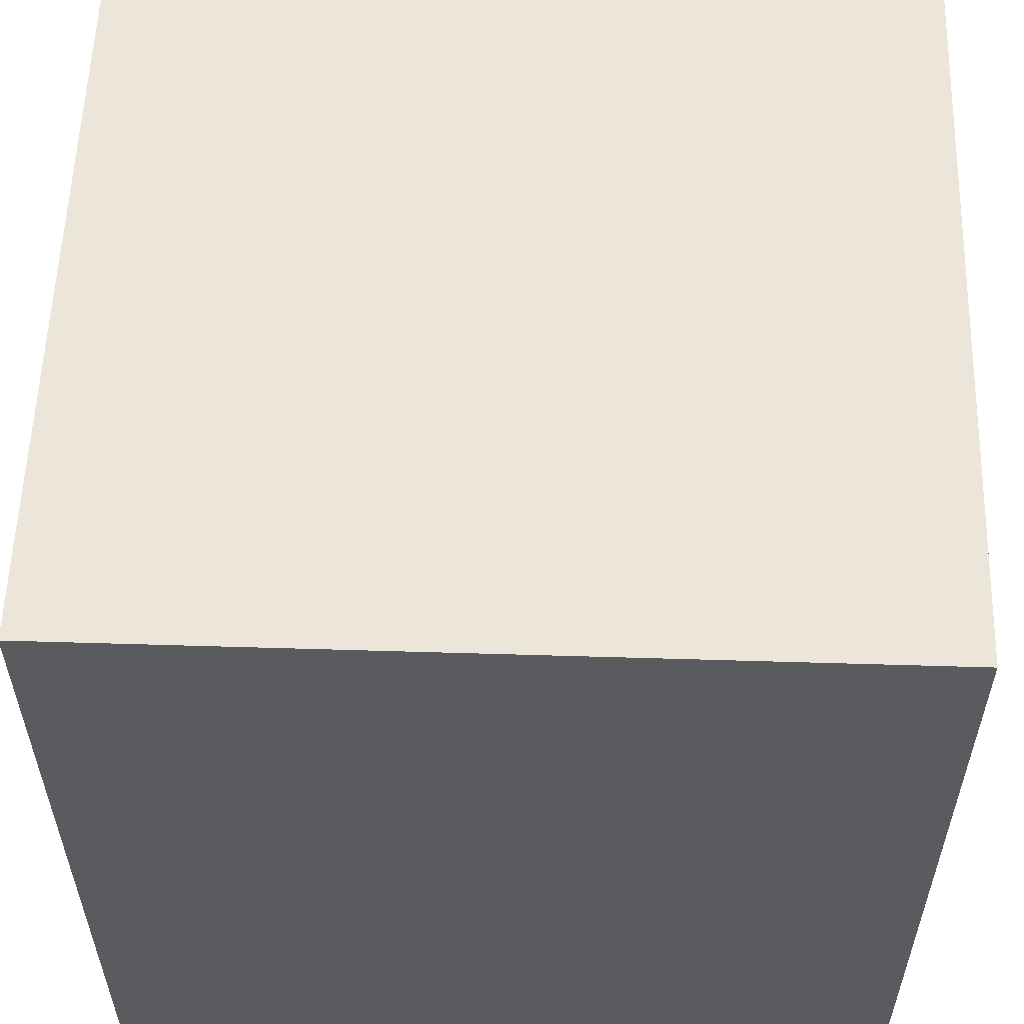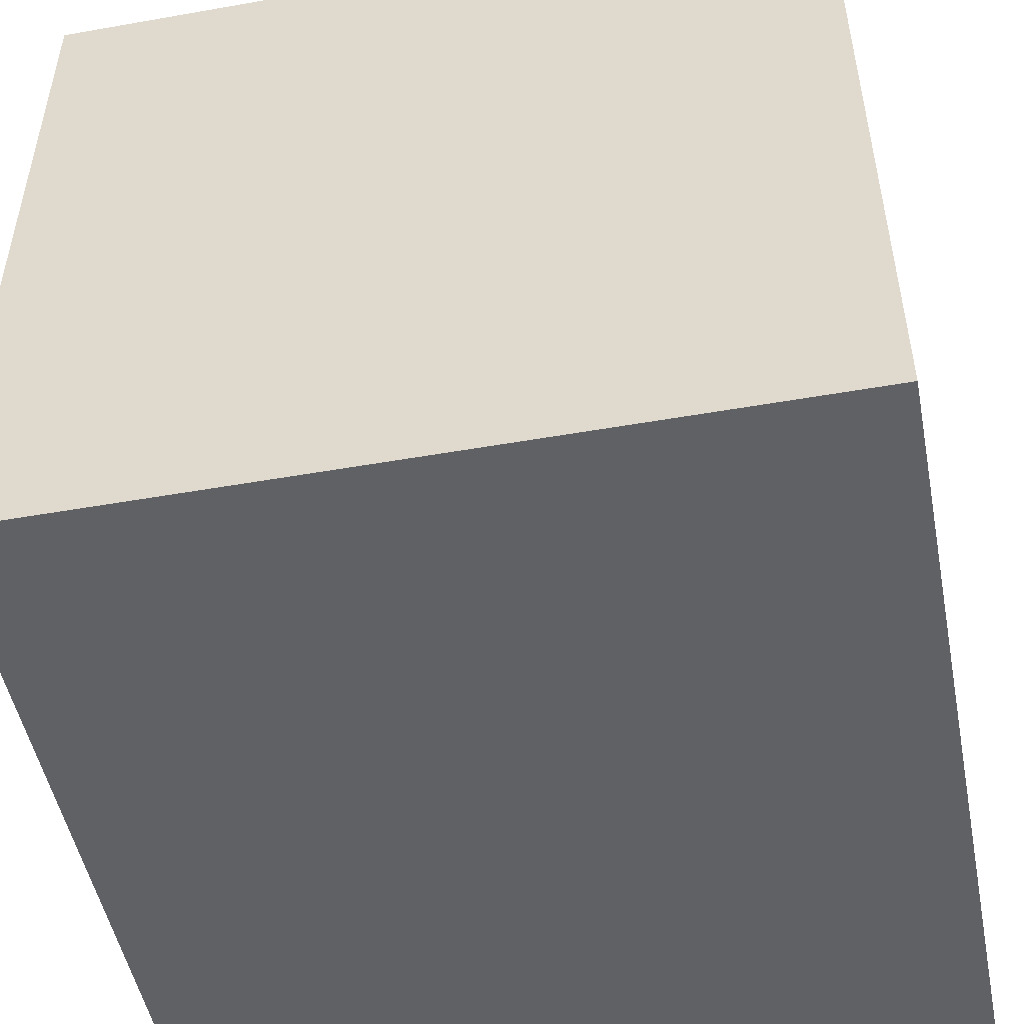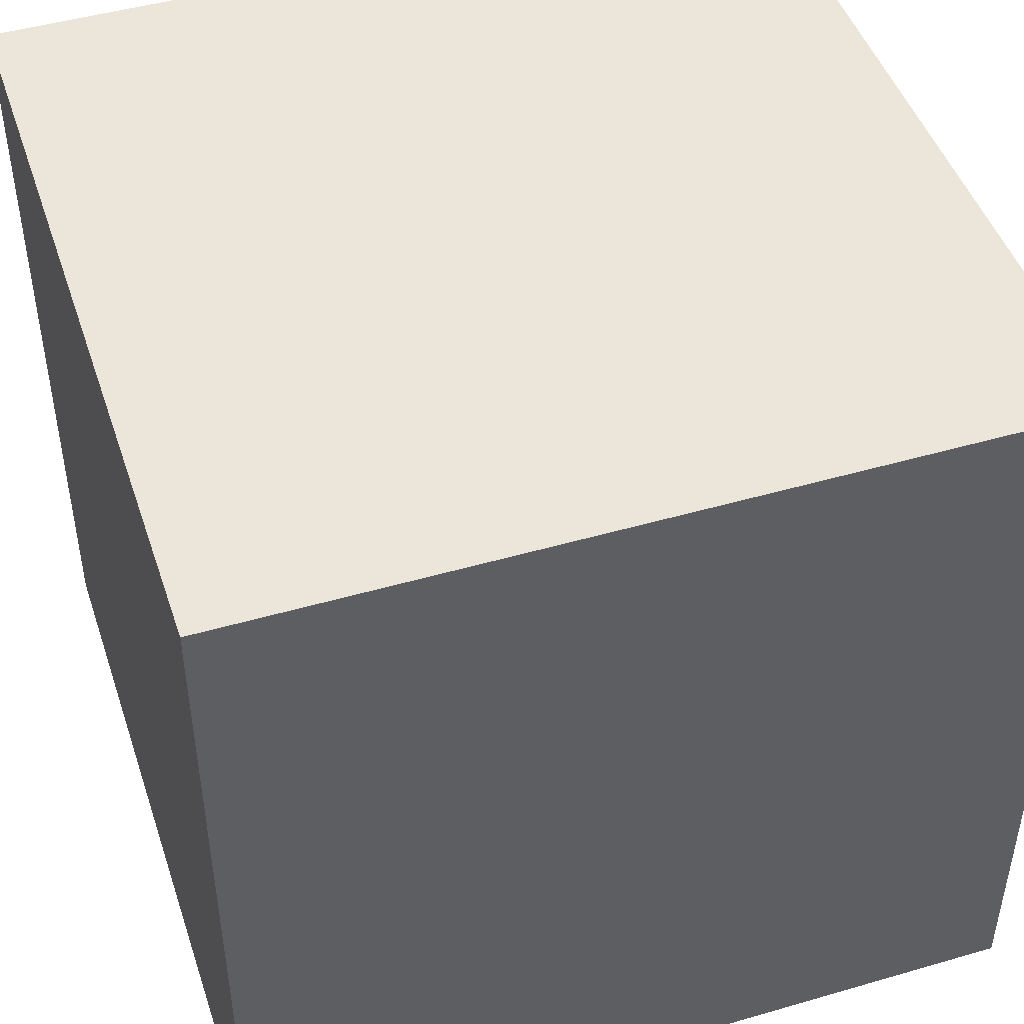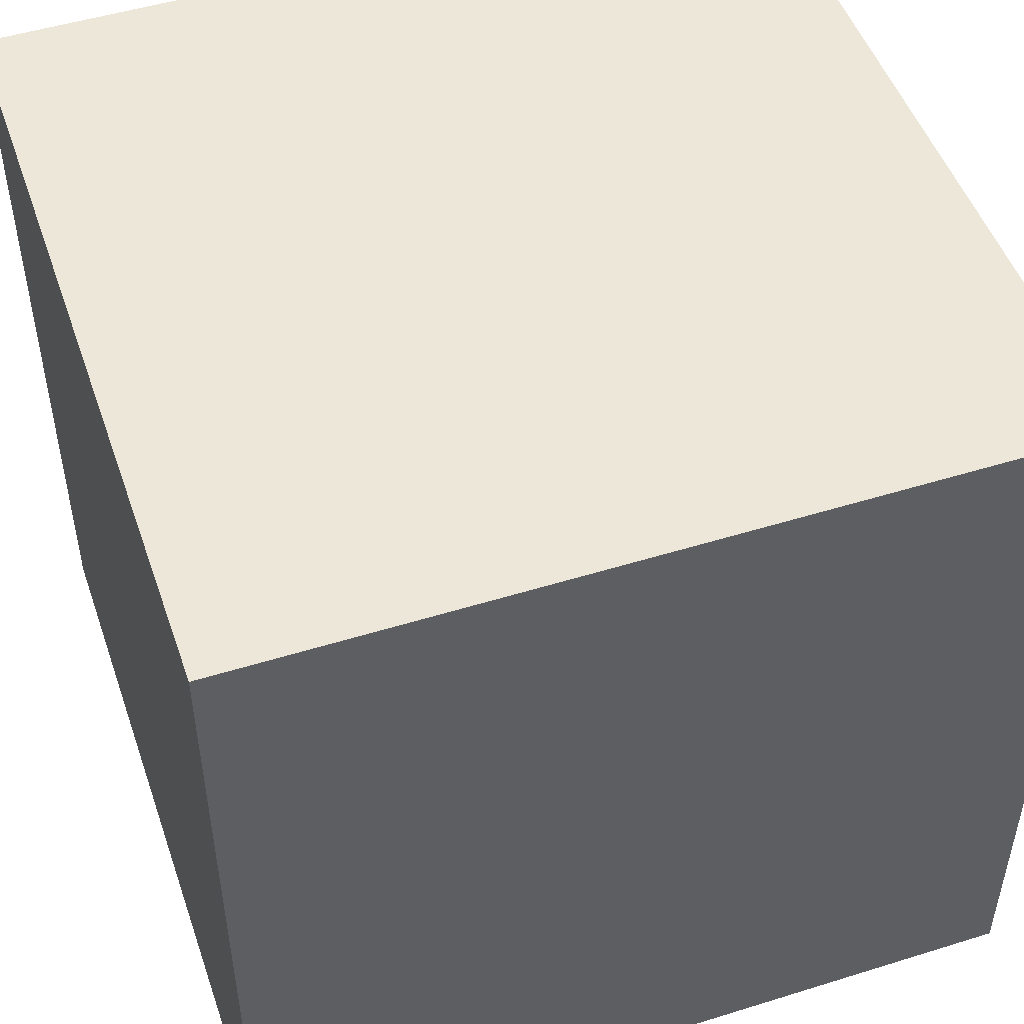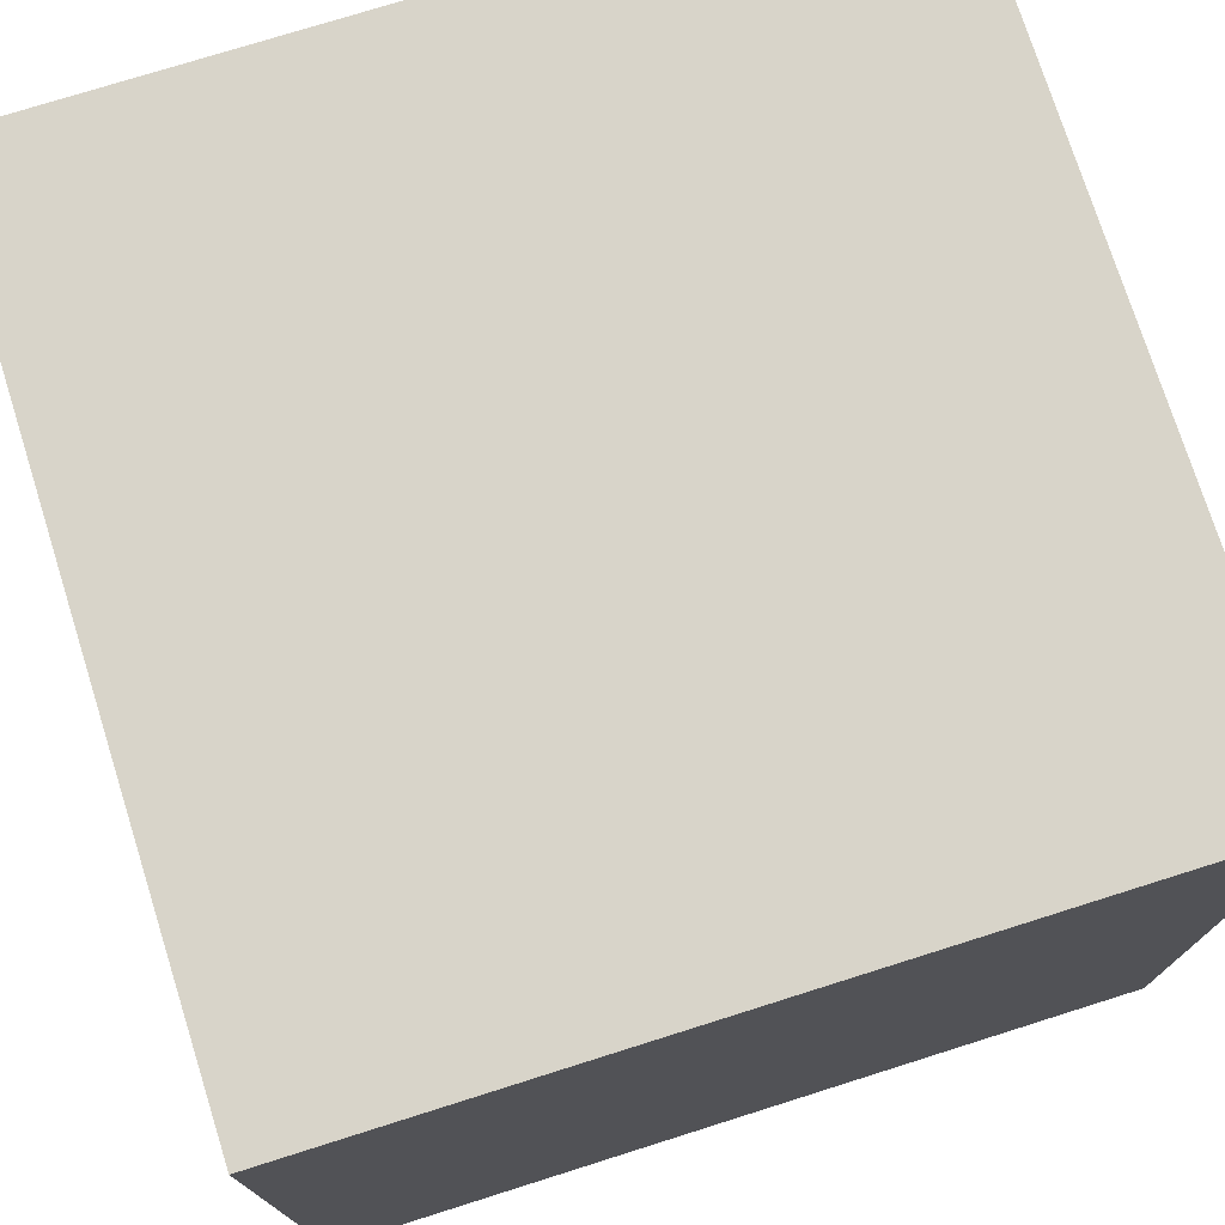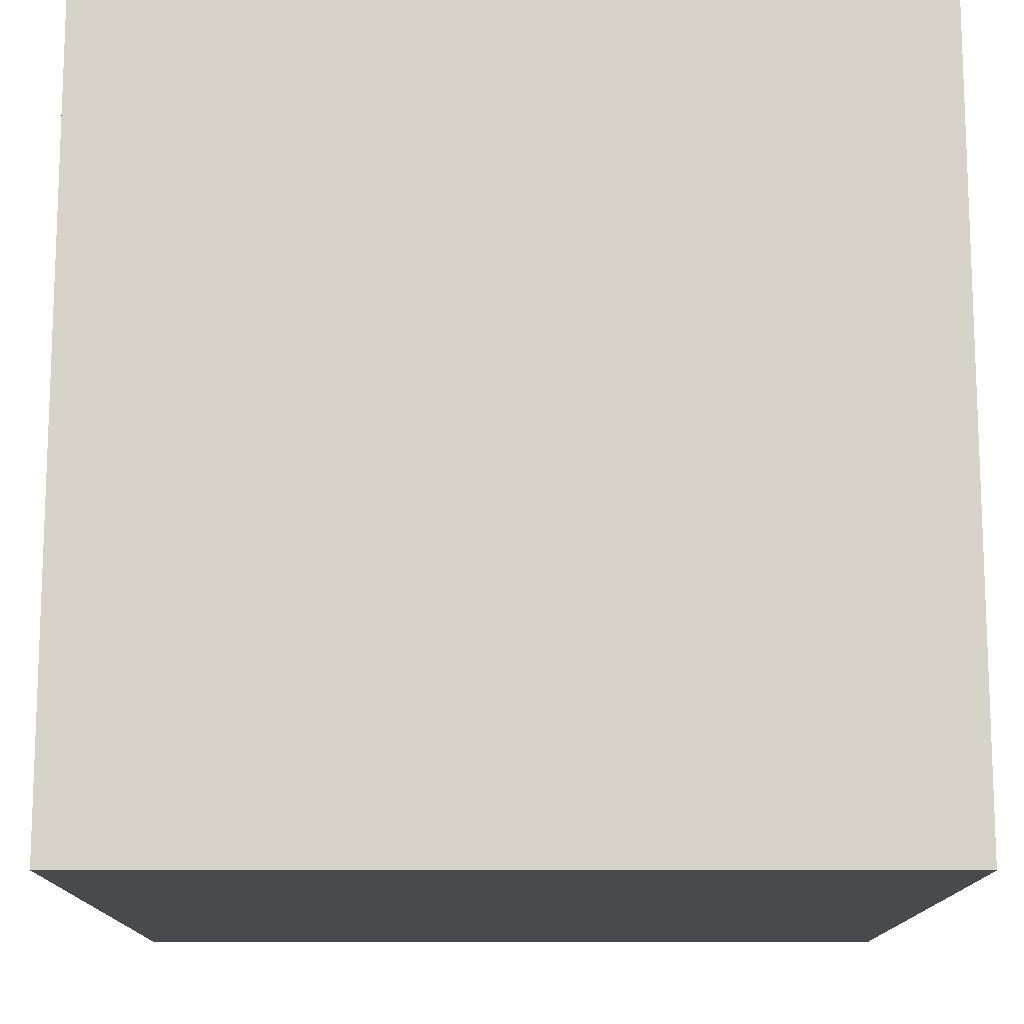
<metadata>
{"format":"obj","ext":"obj","renderer":"f3d","projection":"perspective","resolution":1024,"background":"white","views":[{"elev":56.6,"azim":-178.2,"up":"+Z"},{"elev":-50.0,"azim":101.0,"up":"+Y"},{"elev":47.0,"azim":-108.2,"up":"+Y"},{"elev":49.9,"azim":161.1,"up":"+Z"},{"elev":75.2,"azim":72.5,"up":"+Y"},{"elev":-13.4,"azim":-0.2,"up":"+Z"}]}
</metadata>
<code>
v 0 1 0
v 0 0 0
v 0 0 1
v 1 0 0
v 1 1 0
v 0 1 1
v 1 0 1
v 1 1 1
f 1 2 3
f 3 2 4
f 2 1 5
f 4 2 5
f 6 1 3
f 3 7 6
f 7 3 4
f 8 1 6
f 1 8 5
f 8 6 7
f 8 7 4
f 8 4 5

</code>
